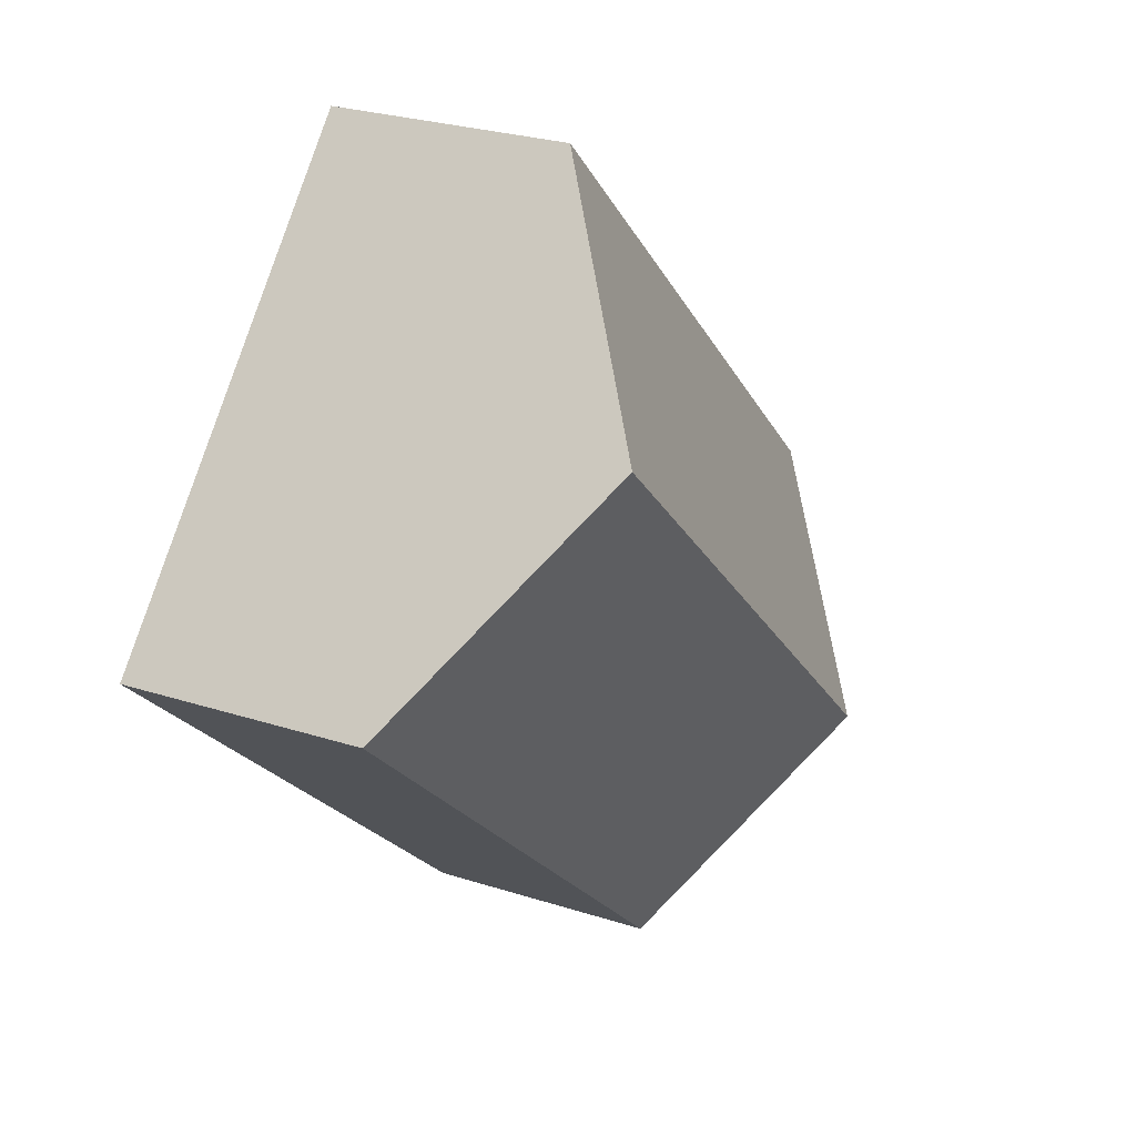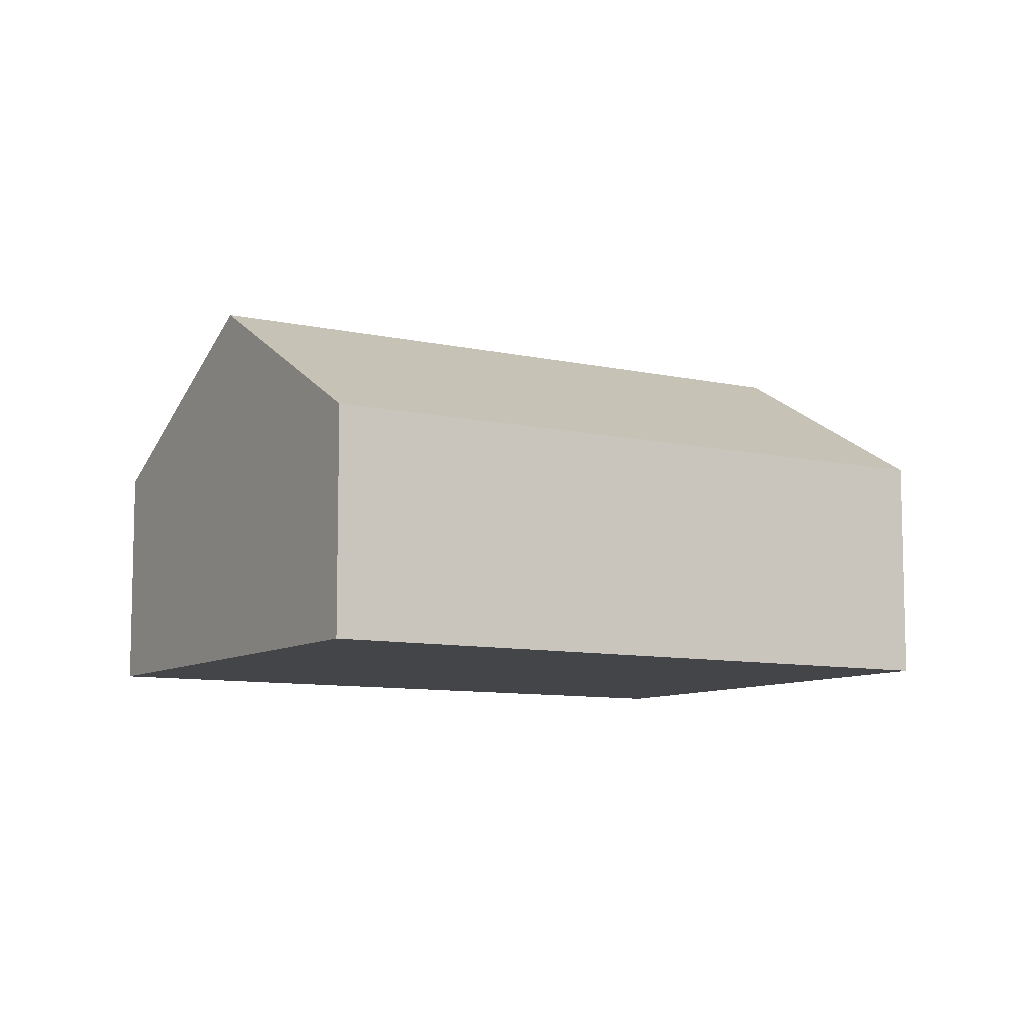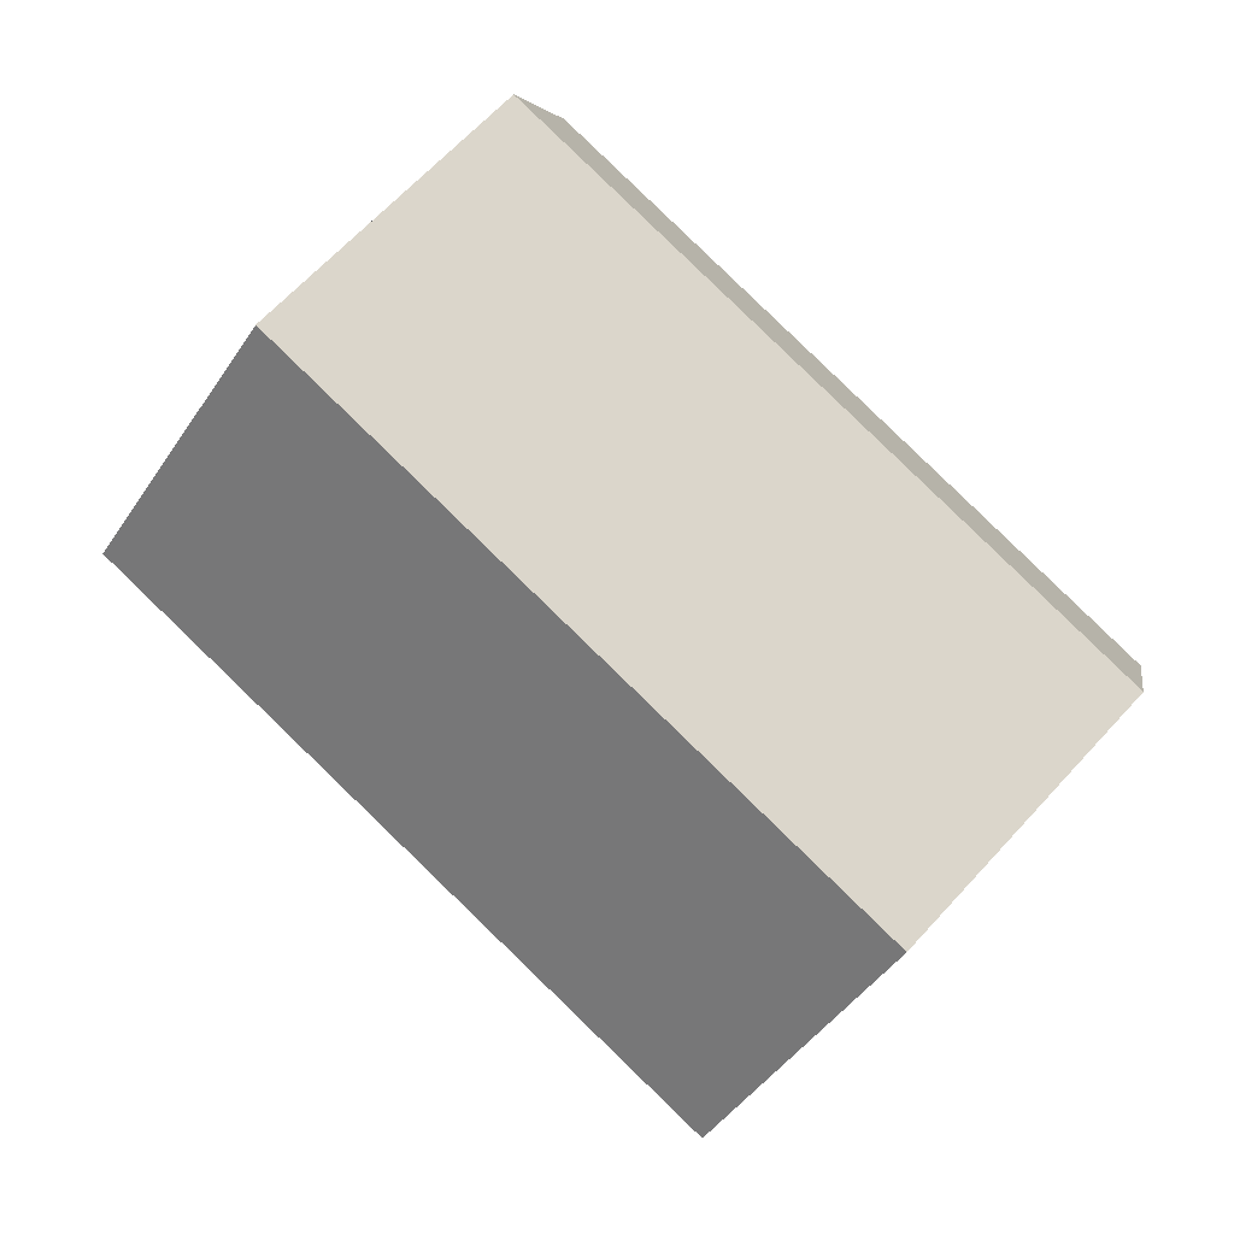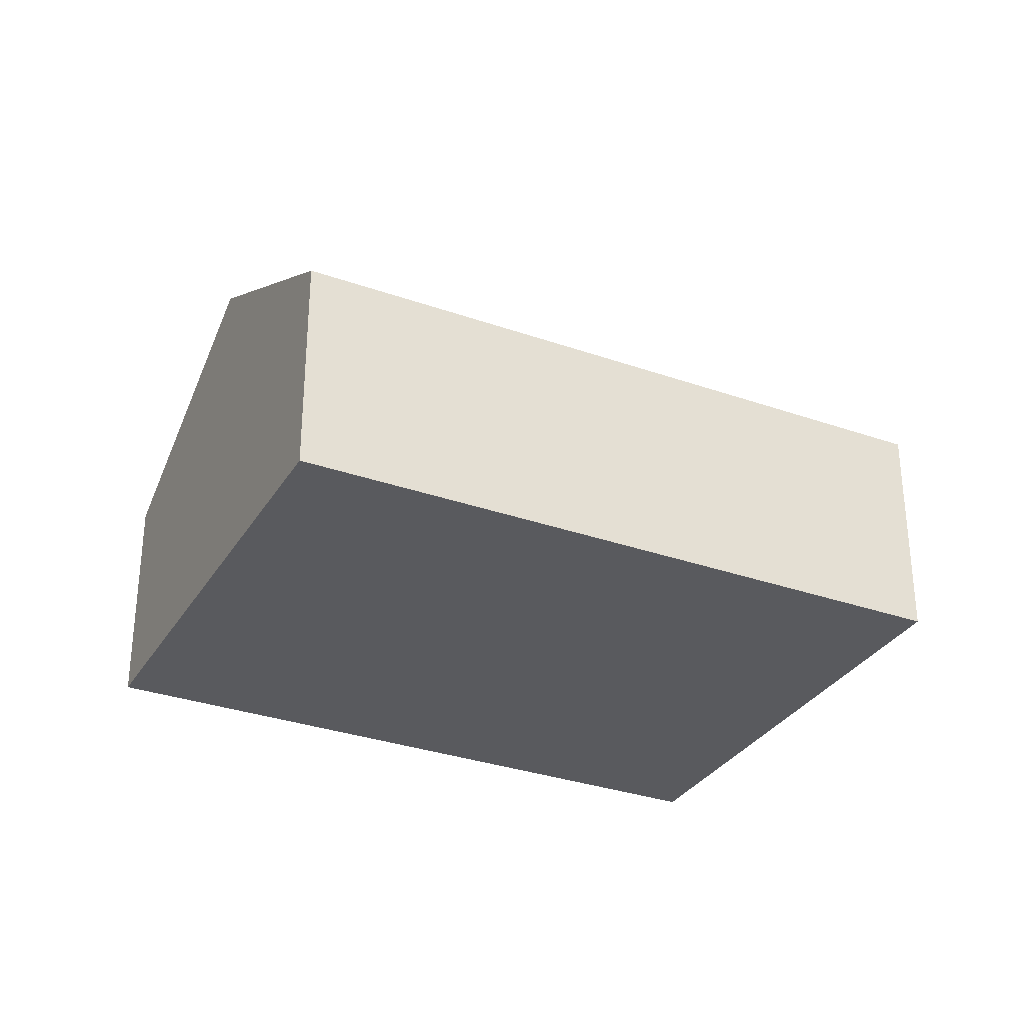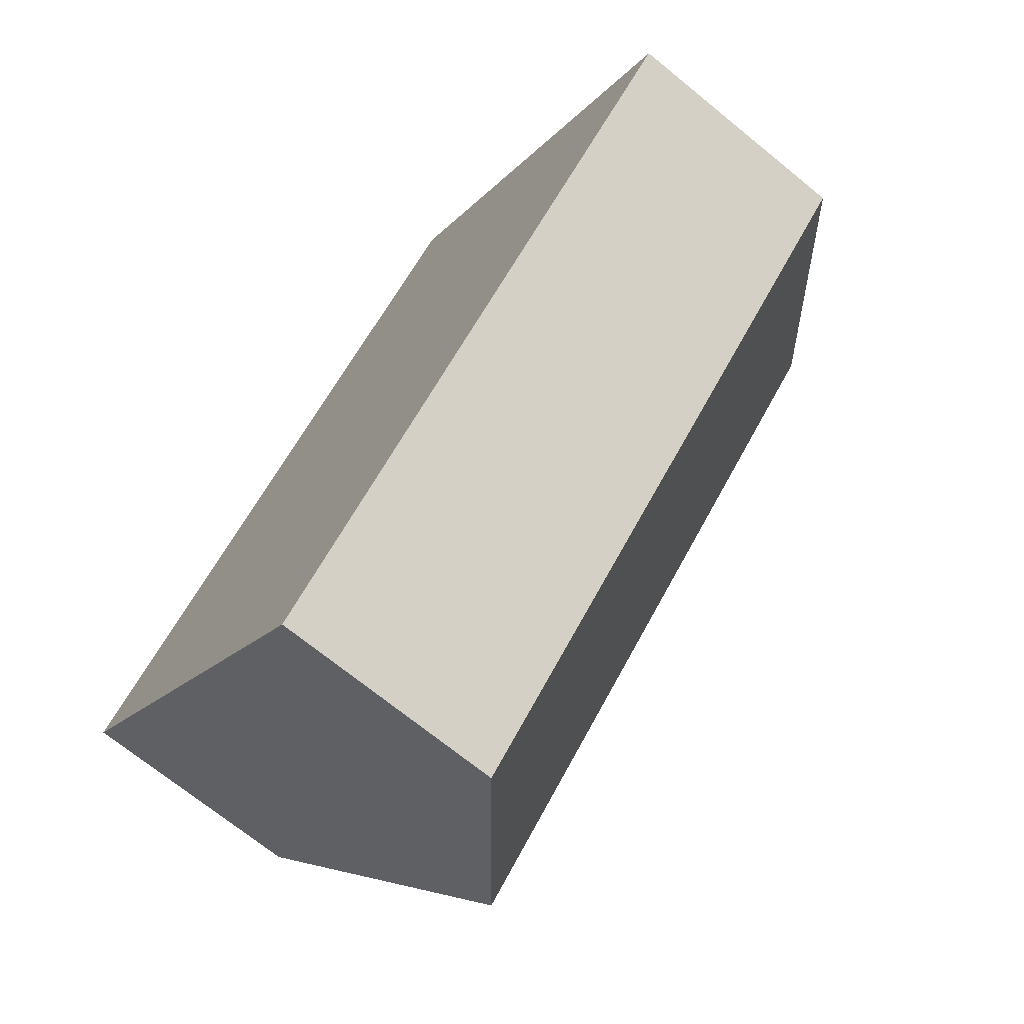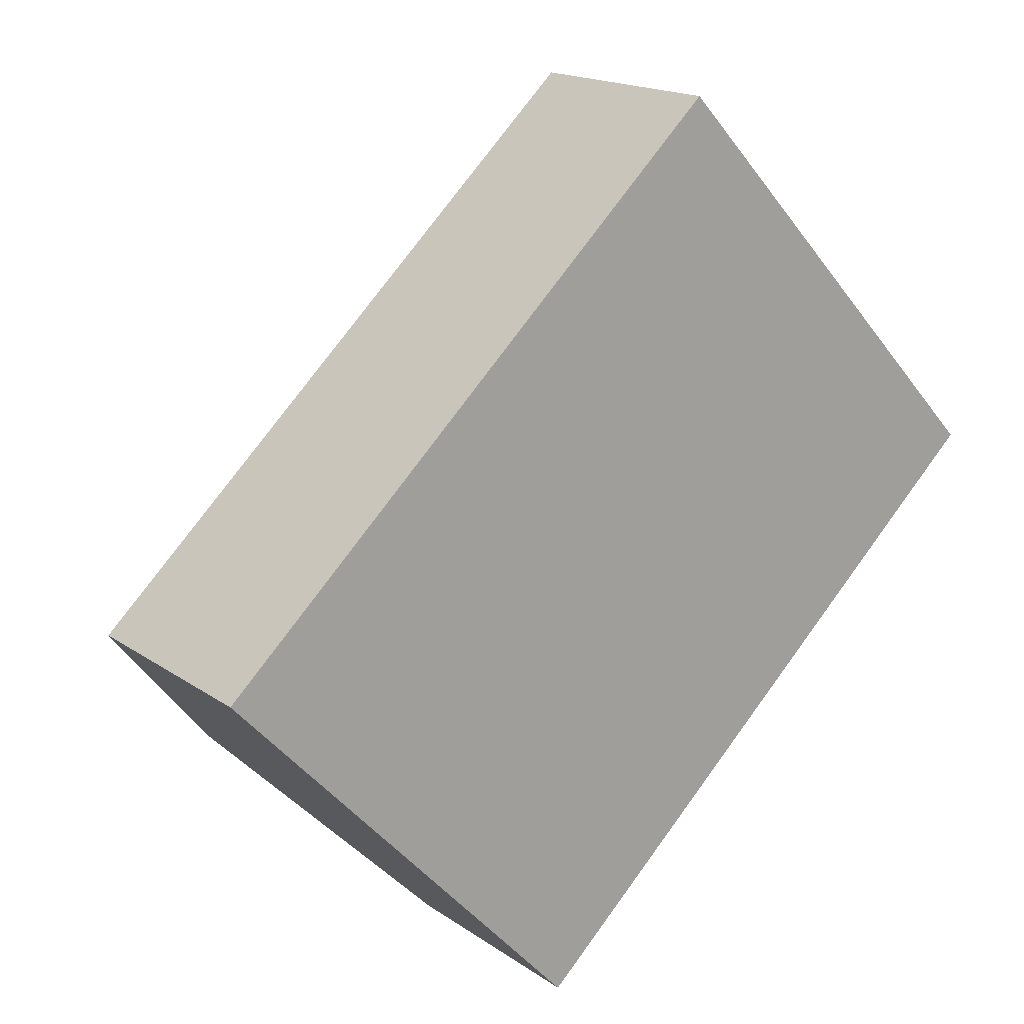
<metadata>
{"format":"obj","ext":"obj","renderer":"f3d","projection":"perspective","resolution":1024,"background":"white","views":[{"elev":26.9,"azim":116.6,"up":"+Z"},{"elev":-8.9,"azim":105.4,"up":"+Y"},{"elev":4.5,"azim":-170.5,"up":"+Z"},{"elev":-31.7,"azim":110.4,"up":"+Y"},{"elev":-70.2,"azim":50.8,"up":"+Z"},{"elev":17.0,"azim":-36.3,"up":"+Z"}]}
</metadata>
<code>
v  3.344 2.116 -3.564
v  6.498 3.454 2.746
v  8.17 2.116 0.964
v  1.672 3.454 -1.782
v  0 2.116 1.296e-16
v  4.825 2.116 4.529
v  0 0 0
v  4.825 -2.773e-16 4.529
v  6.498 -1.681e-16 2.746
v  8.17 -5.903e-17 0.964
v  3.344 2.182e-16 -3.564
v  1.672 1.091e-16 -1.782
g defaultobject
f 1 2 3
f 2 1 4
f 5 2 4
f 2 5 6
f 7 6 5
f 6 7 8
f 8 2 6
f 2 8 3
f 3 8 9
f 3 9 10
f 10 1 3
f 1 10 11
f 4 7 5
f 7 4 1
f 7 1 12
f 12 1 11
f 9 11 10
f 11 9 8
f 11 8 7
f 11 7 12

</code>
